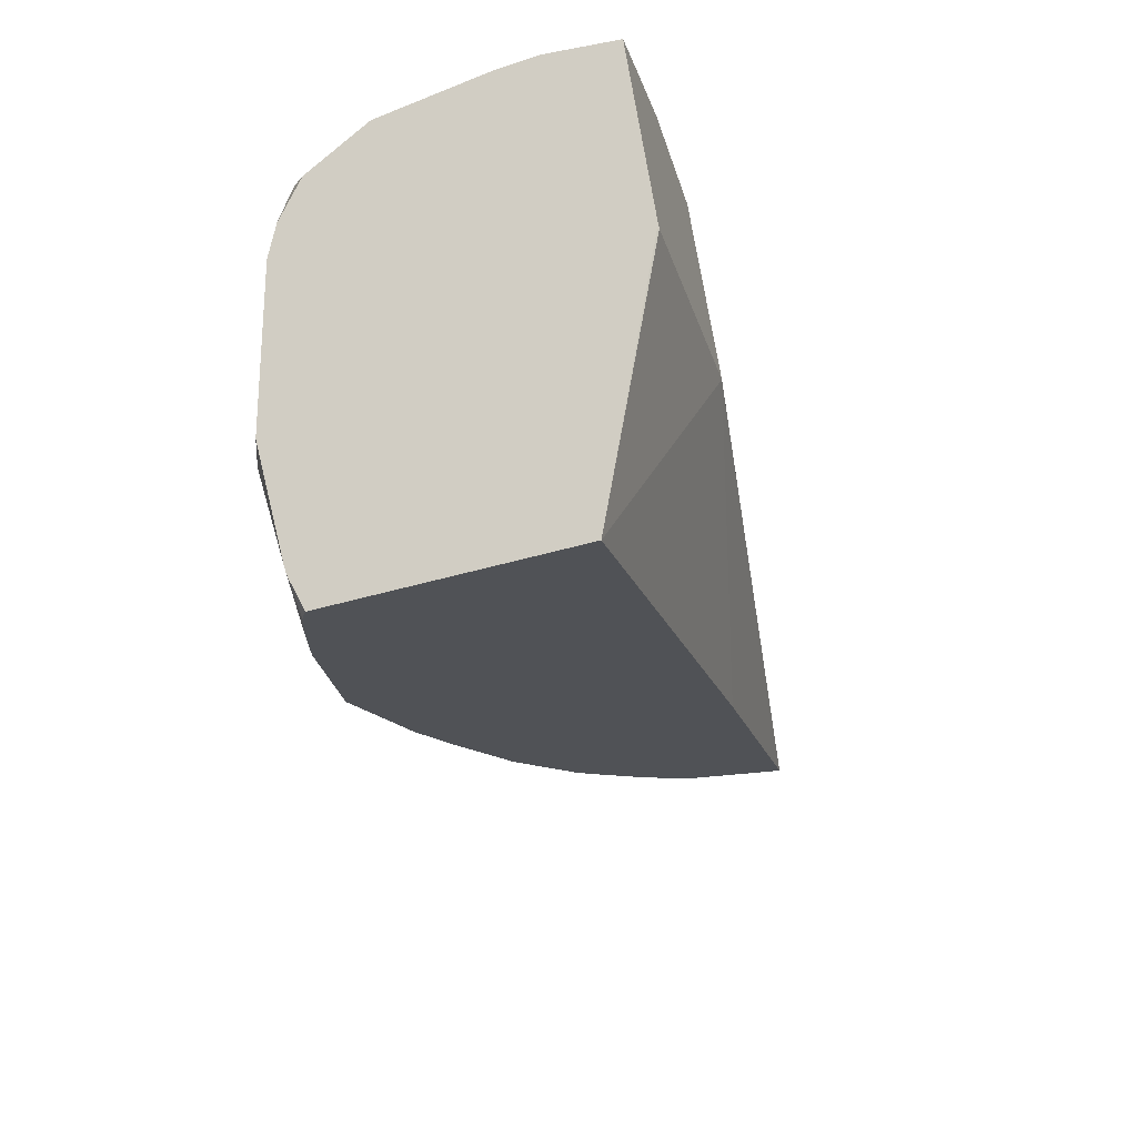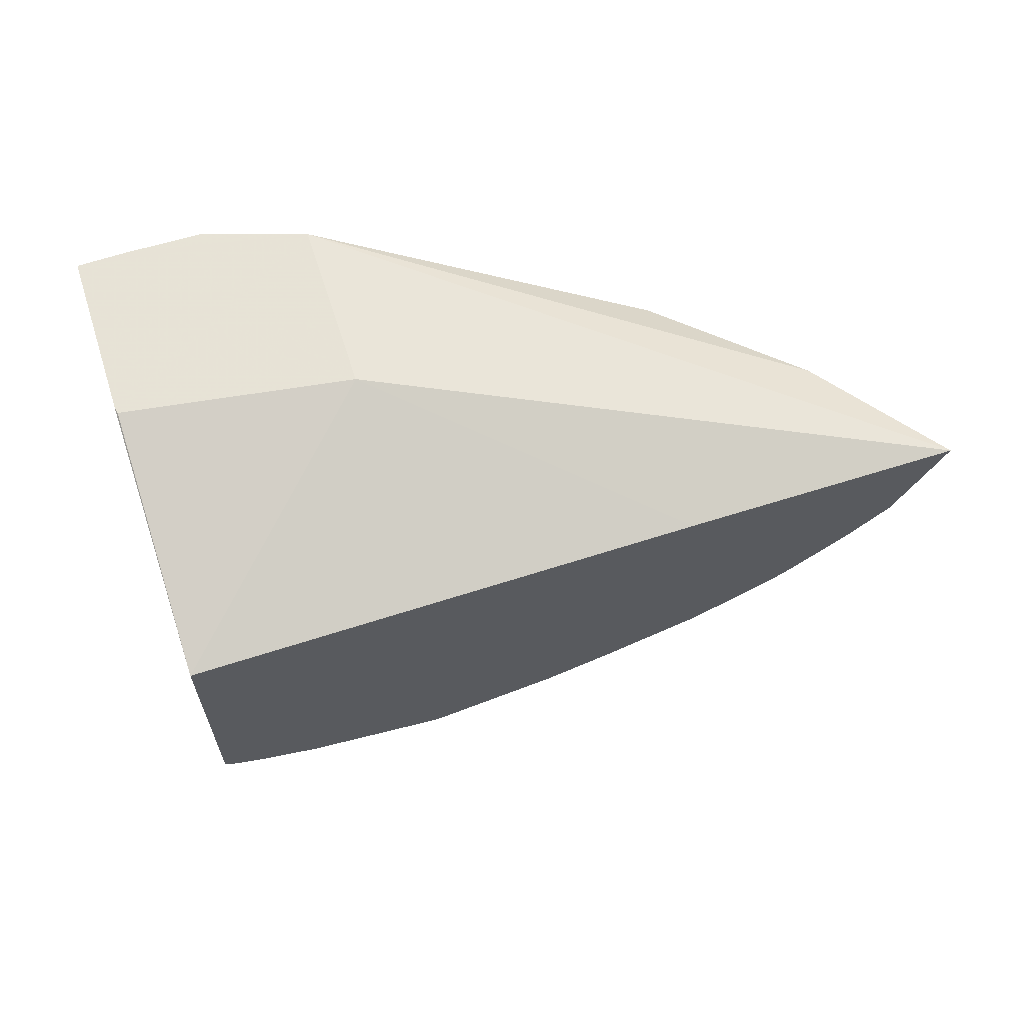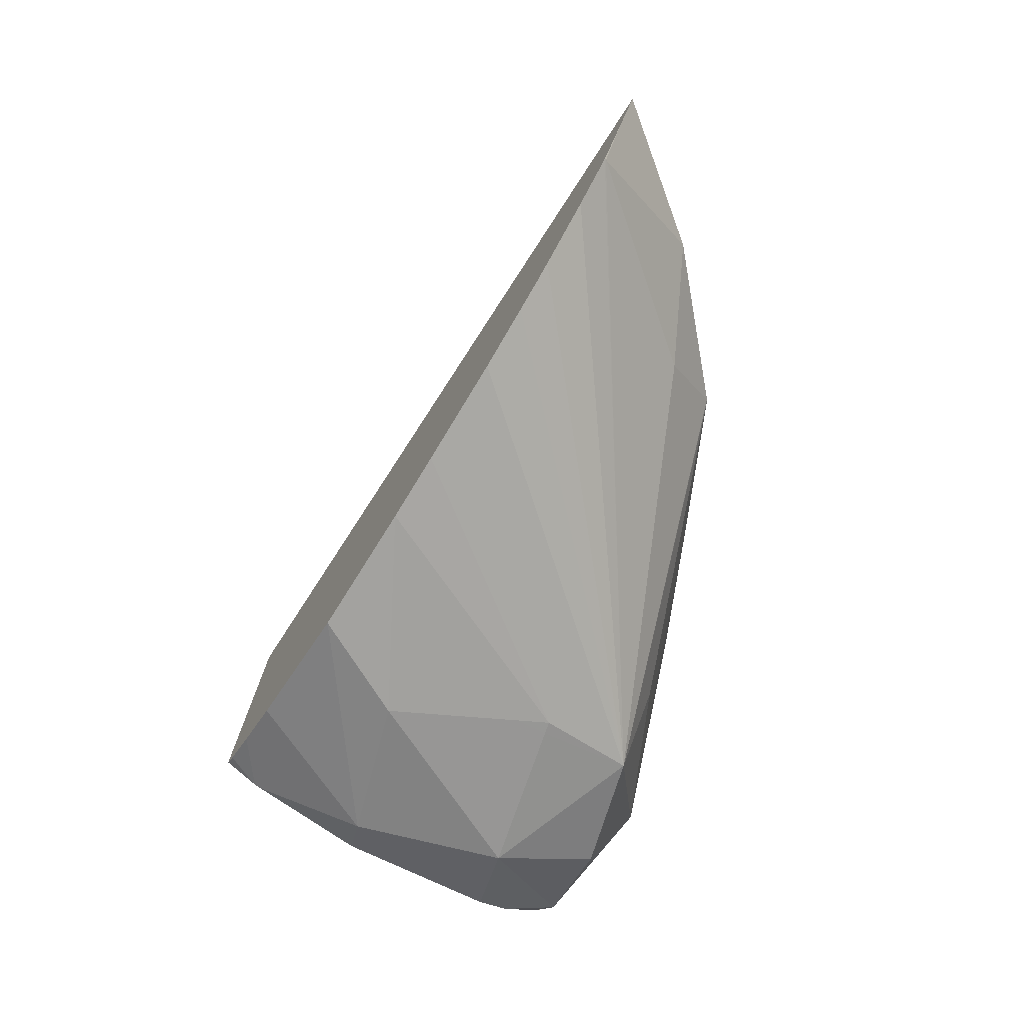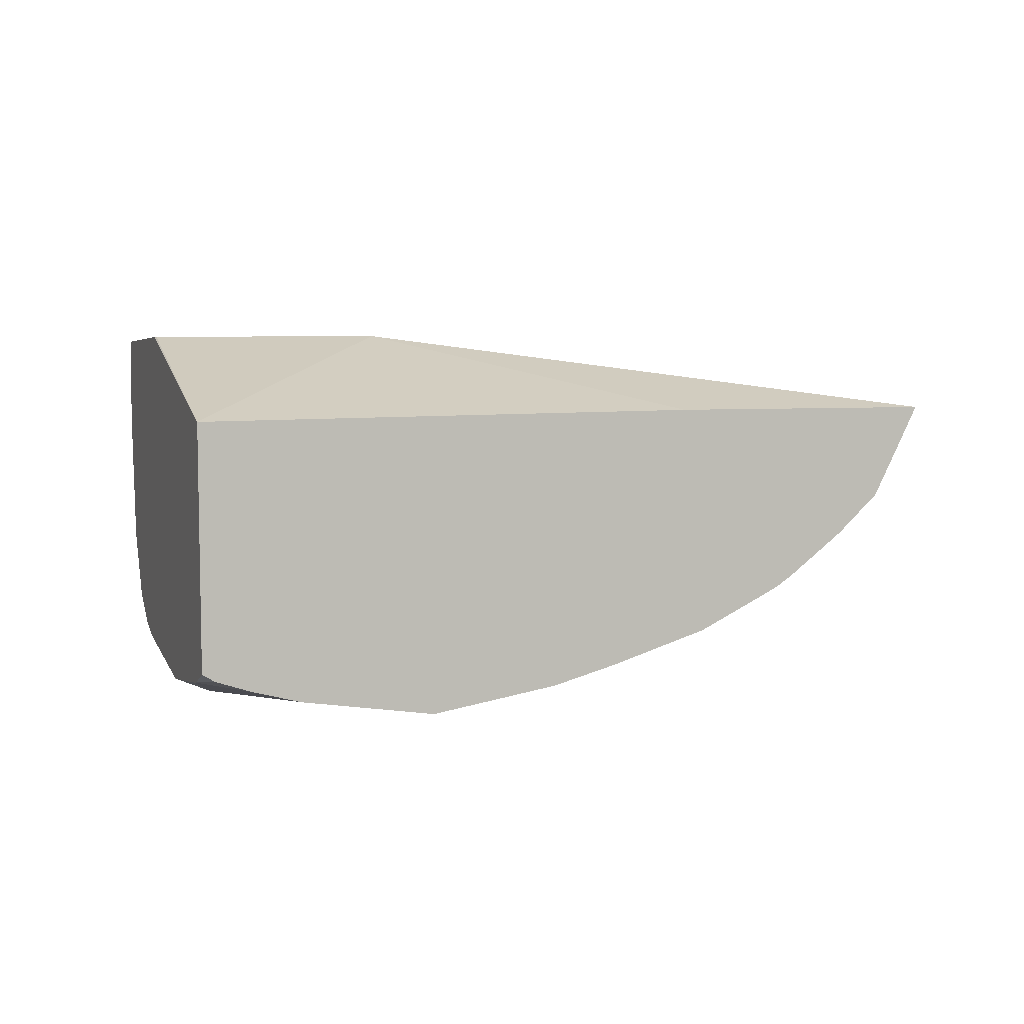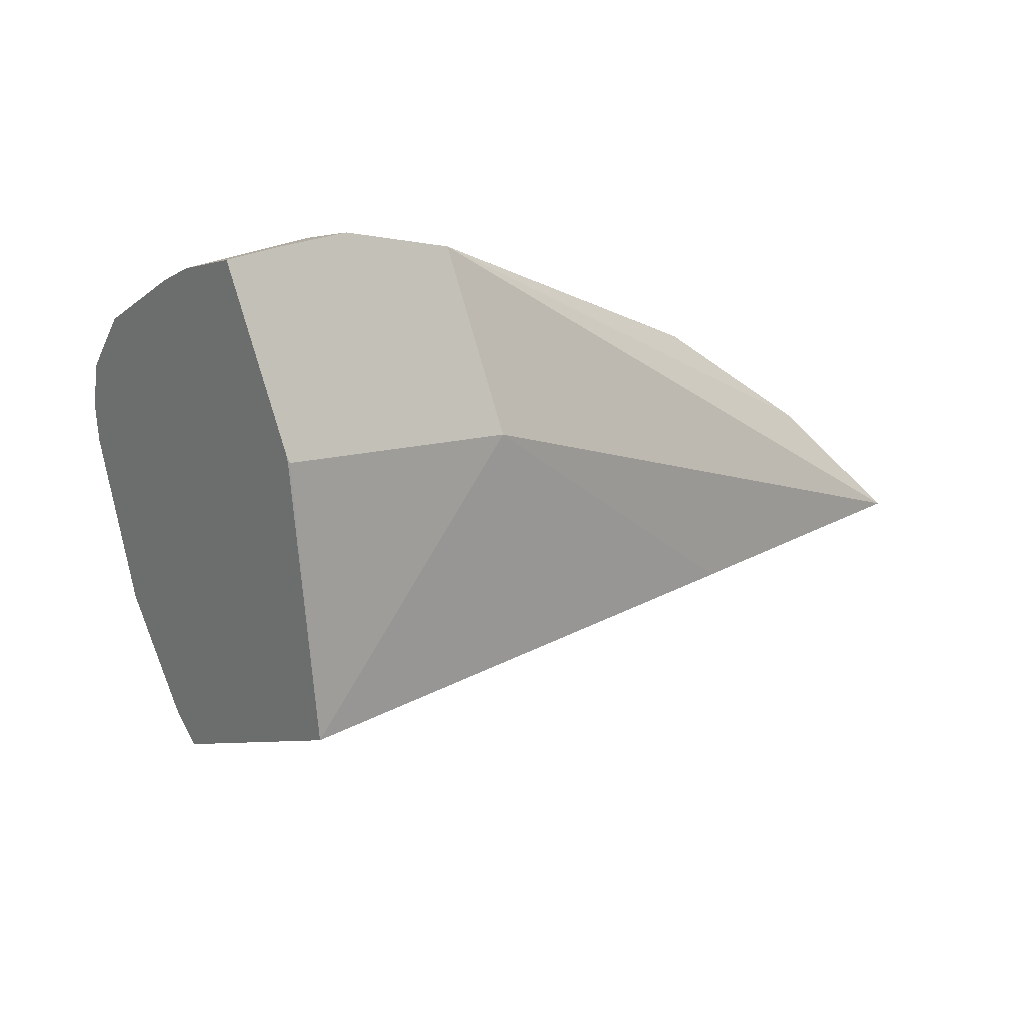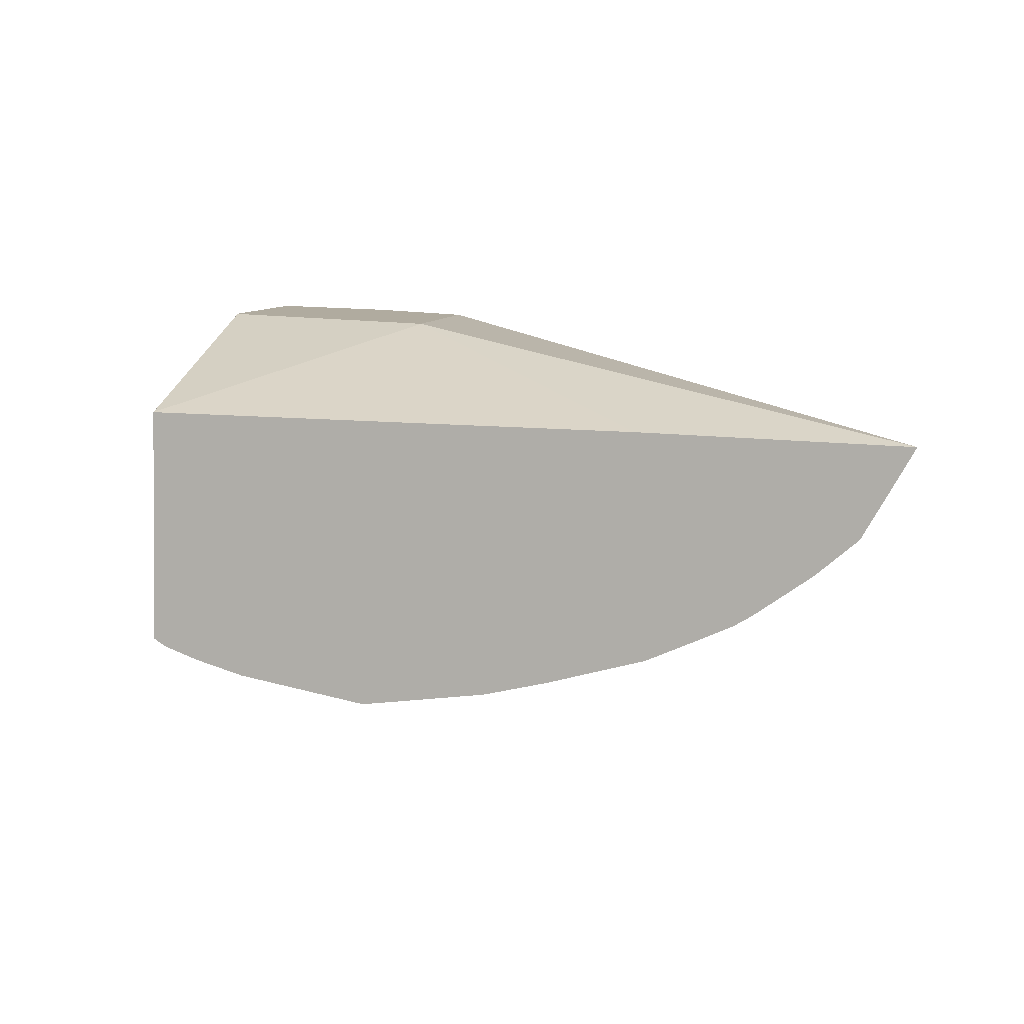
<metadata>
{"format":"obj","ext":"obj","renderer":"f3d","projection":"perspective","resolution":1024,"background":"white","views":[{"elev":-37.2,"azim":106.4,"up":"+Z"},{"elev":-23.5,"azim":-180.0,"up":"+Z"},{"elev":-65.3,"azim":-104.1,"up":"+Y"},{"elev":7.4,"azim":178.5,"up":"+Y"},{"elev":-2.9,"azim":142.8,"up":"+Z"},{"elev":13.1,"azim":-150.1,"up":"+Y"}]}
</metadata>
<code>
v -0.01203 0.041 0.05934
v -0.0119 0.04074 0.05929
v -0.01174 0.04043 0.05922
v -0.01118 0.04096 0.05993
v -0.007984 0.0414 0.06068
v -0.008329 0.04148 0.0596
v -0.01039 0.04103 0.05882
v -0.01174 0.04042 0.05921
v -0.01047 0.04057 0.06005
v -0.008079 0.03939 0.06029
v -0.01017 0.04092 0.06039
v -0.007978 0.04098 0.06068
v -0.007299 0.04098 0.06071
v -0.007299 0.0414 0.06068
v -0.01015 0.04092 0.0604
v -0.009222 0.0409 0.06052
v -0.008269 0.04089 0.06064
v -0.006897 0.04148 0.05937
v -0.007369 0.04103 0.05785
v -0.01149 0.04018 0.05911
v -0.008344 0.03994 0.06043
v -0.01115 0.03991 0.05898
v -0.01104 0.03984 0.05894
v -0.01087 0.03975 0.05888
v -0.01052 0.03958 0.05876
v -0.008344 0.03927 0.05971
v -0.008264 0.03926 0.0597
v -0.008077 0.03939 0.06029
v -0.007299 0.04002 0.06059
v -0.006533 0.04097 0.06045
v -0.006851 0.0414 0.06054
v -0.008025 0.03997 0.06048
v -0.006878 0.04148 0.0594
v -0.006889 0.04147 0.05937
v -0.00738 0.03952 0.05774
v -0.009921 0.03939 0.05855
v -0.008328 0.03924 0.0595
v -0.009534 0.03929 0.05842
v -0.008261 0.03913 0.05867
v -0.007299 0.03919 0.05963
v -0.007299 0.0394 0.06028
v -0.006776 0.03951 0.06015
v -0.006572 0.04001 0.06029
v -0.006571 0.04002 0.06029
v -0.006539 0.04071 0.06042
v -0.006544 0.04141 0.06044
v -0.007455 0.03947 0.05777
v -0.007319 0.03943 0.05793
v -0.008766 0.03917 0.05817
v -0.008751 0.03917 0.05818
v -0.007299 0.03921 0.05867
v -0.008751 0.03917 0.05818
v -0.00708 0.0393 0.05867
v -0.006774 0.0394 0.05963
v -0.006713 0.03946 0.05982
v -0.006641 0.03962 0.06006
v -0.007313 0.03943 0.05795
v -0.007669 0.03939 0.05783
v -0.007965 0.03931 0.05792
v -0.007299 0.03942 0.05799
f 1 2 3
f 1 3 4
f 1 4 5
f 1 5 6
f 1 6 7
f 1 7 19
f 1 19 35
f 1 35 47
f 1 47 58
f 1 58 59
f 1 59 49
f 1 49 38
f 1 38 36
f 1 36 25
f 1 25 24
f 1 24 23
f 1 23 22
f 1 22 20
f 1 20 8
f 1 8 2
f 2 8 3
f 3 9 4
f 3 8 10
f 3 10 9
f 4 9 11
f 4 11 5
f 5 12 13
f 5 13 14
f 5 14 31
f 5 31 46
f 5 46 33
f 5 33 18
f 5 18 6
f 5 11 15
f 5 15 16
f 5 16 17
f 5 17 12
f 6 18 19
f 6 19 7
f 8 20 10
f 9 10 11
f 10 21 15
f 10 15 11
f 10 20 22
f 10 22 23
f 10 23 24
f 10 24 25
f 10 25 26
f 10 26 27
f 10 27 28
f 10 28 21
f 12 17 29
f 12 29 13
f 13 29 30
f 13 30 31
f 13 31 14
f 15 21 32
f 15 32 29
f 15 29 16
f 16 29 17
f 18 33 34
f 18 34 19
f 19 34 33
f 19 33 46
f 19 46 30
f 19 30 45
f 19 45 44
f 19 44 43
f 19 43 56
f 19 56 55
f 19 55 54
f 19 54 53
f 19 53 60
f 19 60 57
f 19 57 48
f 19 48 35
f 21 28 32
f 25 36 26
f 26 37 27
f 26 36 38
f 26 38 37
f 27 39 40
f 27 40 28
f 27 37 39
f 28 40 41
f 28 41 29
f 28 29 32
f 29 41 42
f 29 42 43
f 29 43 44
f 29 44 45
f 29 45 30
f 30 46 31
f 35 48 47
f 37 38 39
f 38 49 50
f 38 50 39
f 39 51 40
f 39 50 52
f 39 52 51
f 40 51 53
f 40 53 54
f 40 54 55
f 40 55 42
f 40 42 41
f 42 55 56
f 42 56 43
f 47 48 57
f 47 57 58
f 49 52 50
f 49 59 51
f 49 51 52
f 51 60 53
f 51 59 60
f 57 60 59
f 57 59 58

</code>
